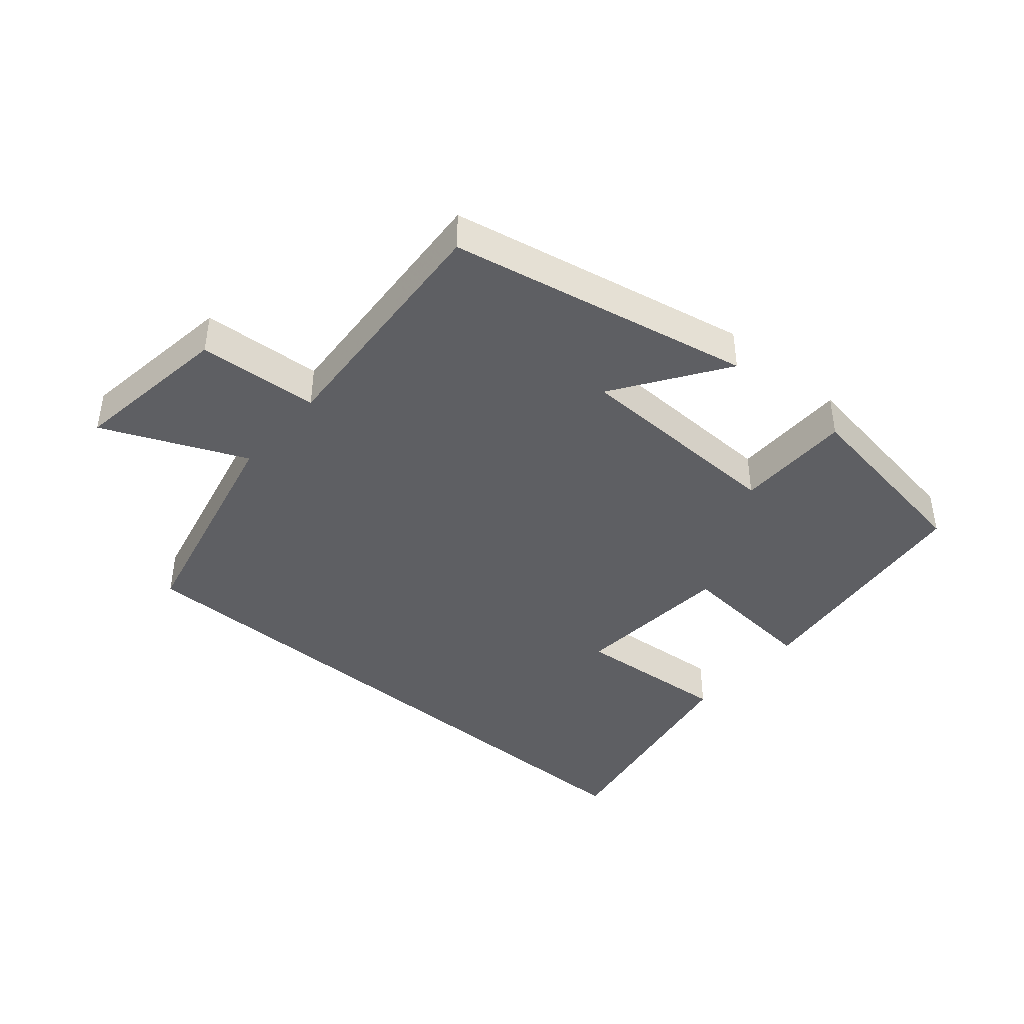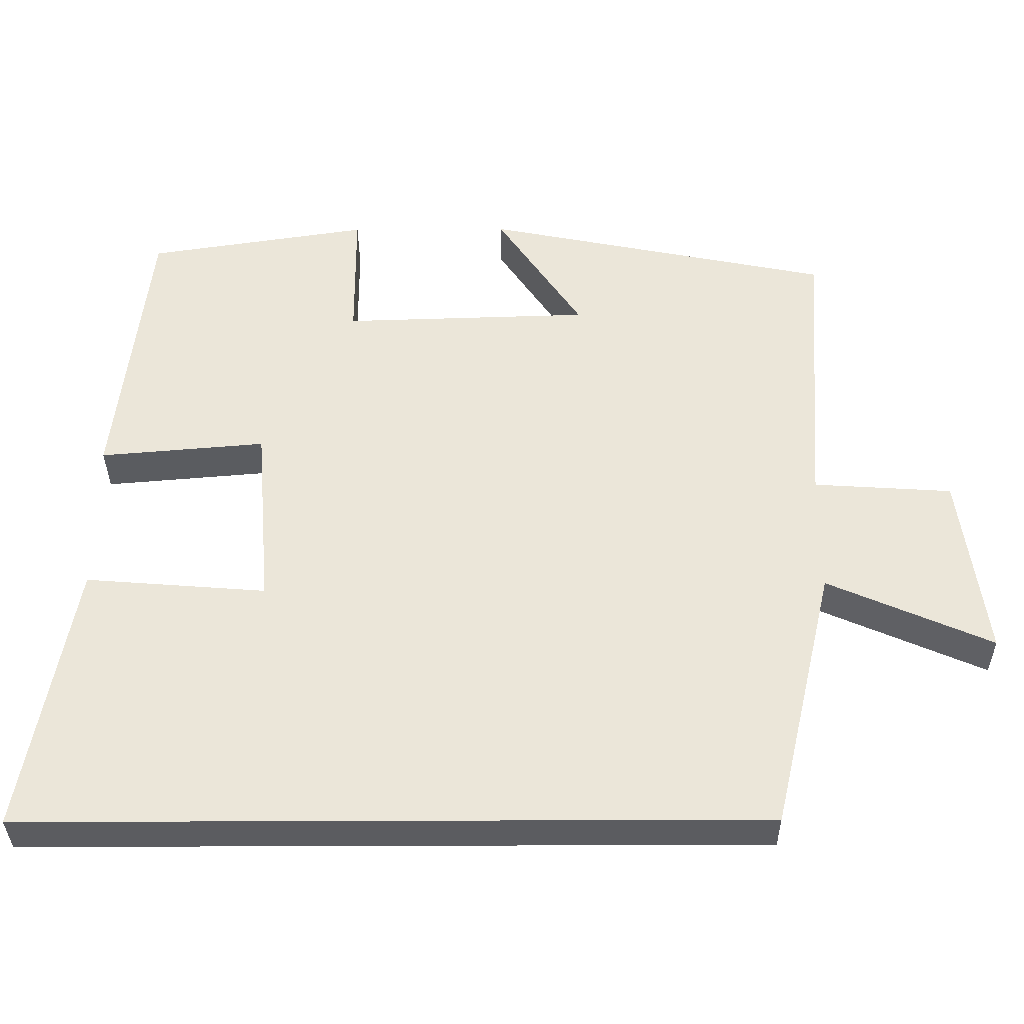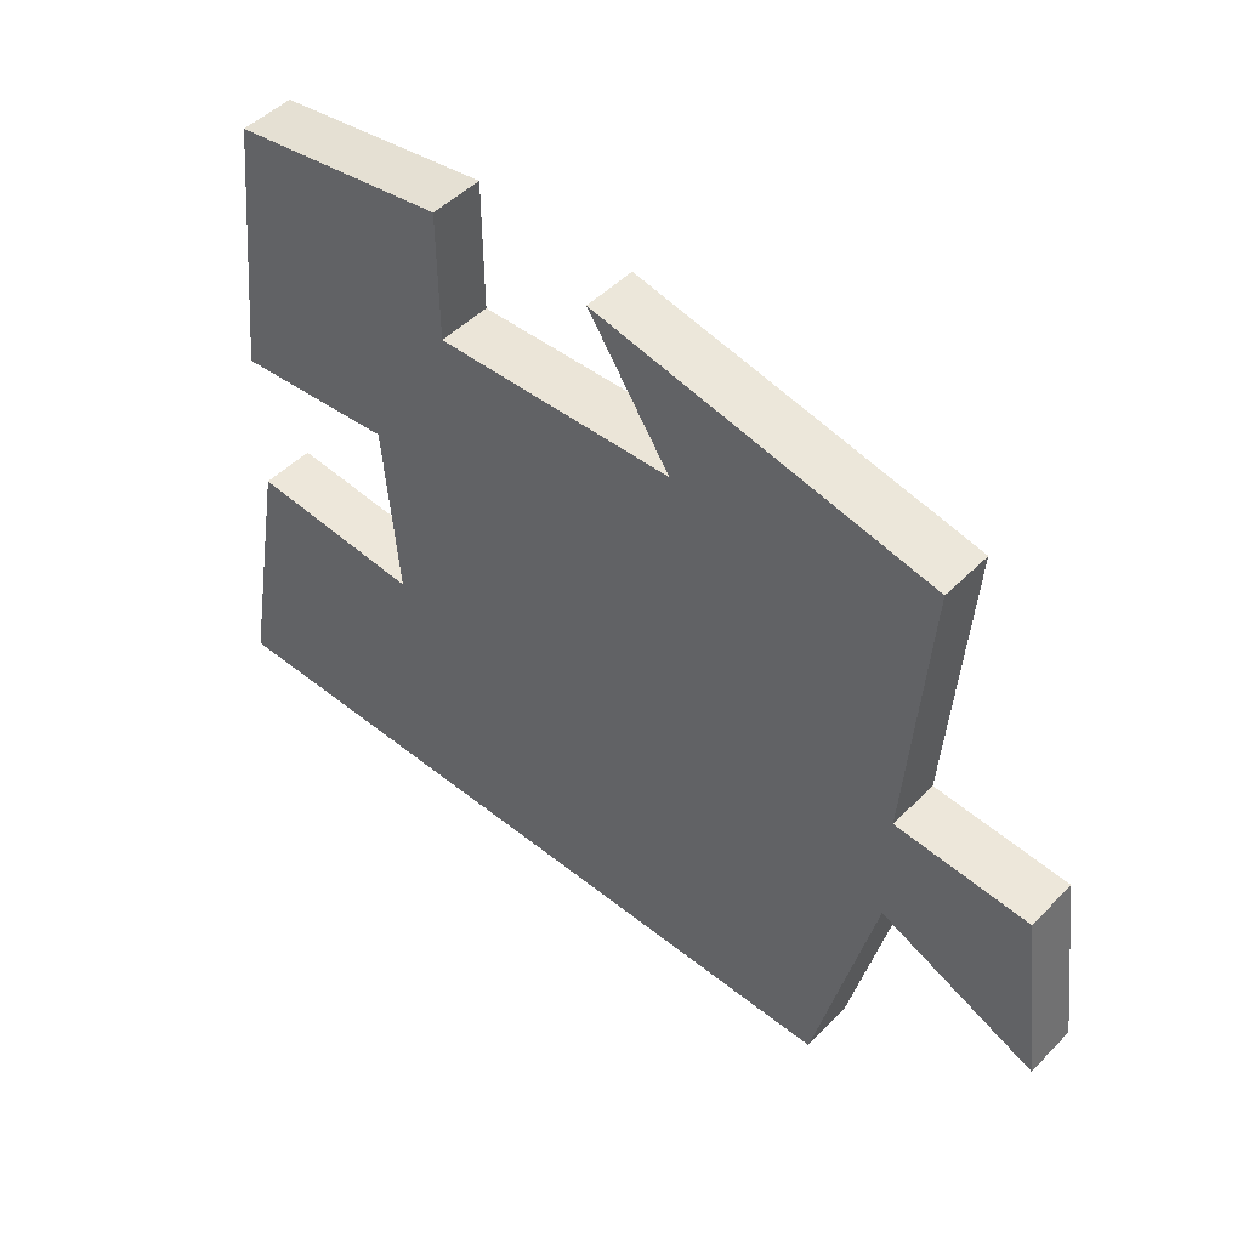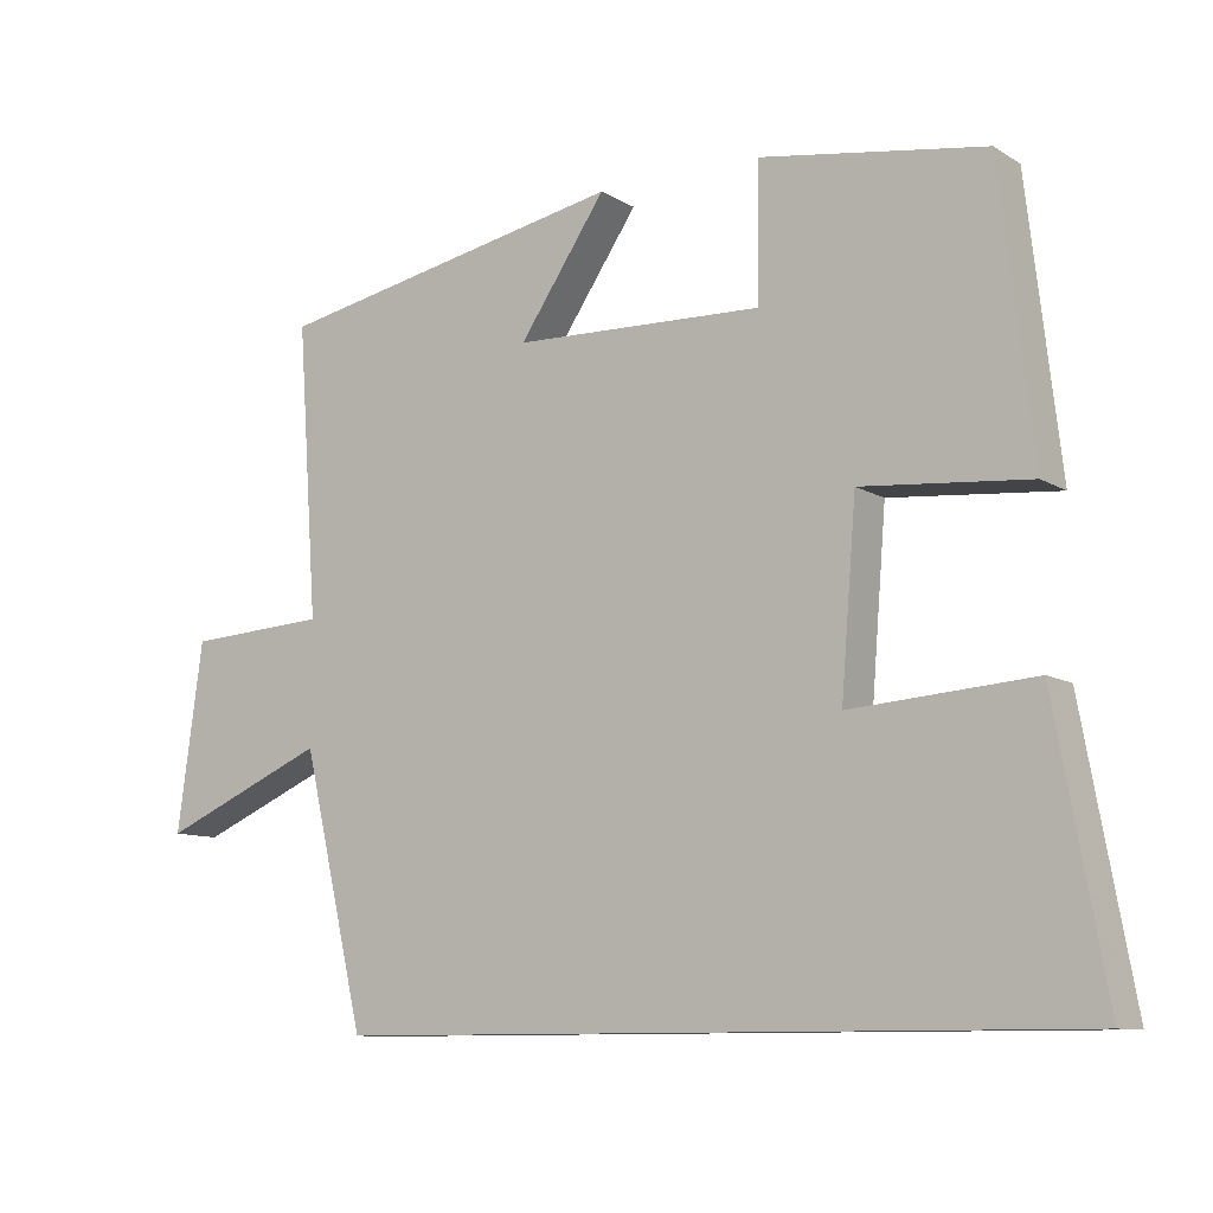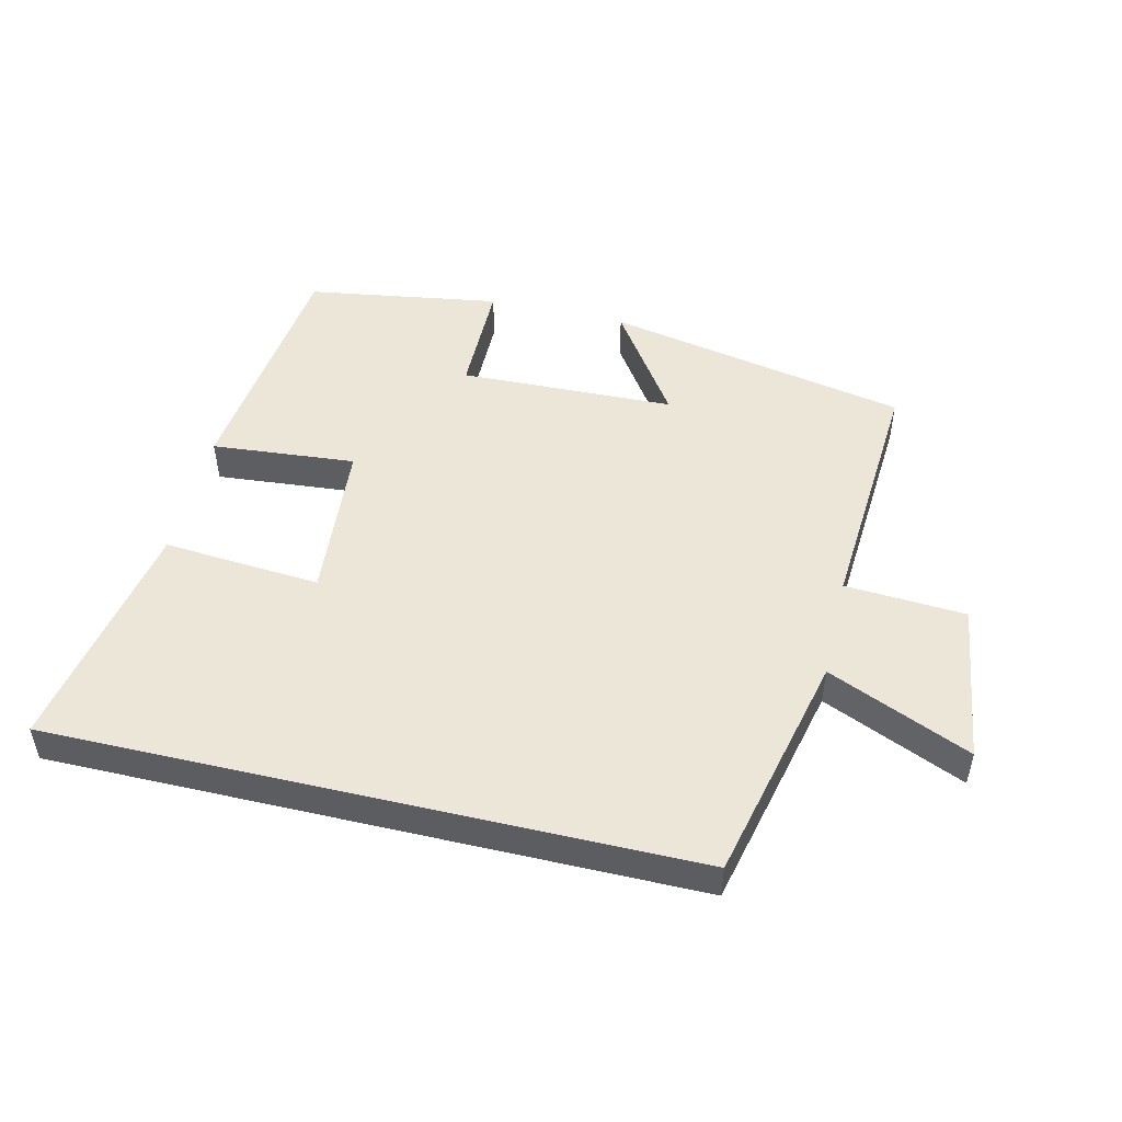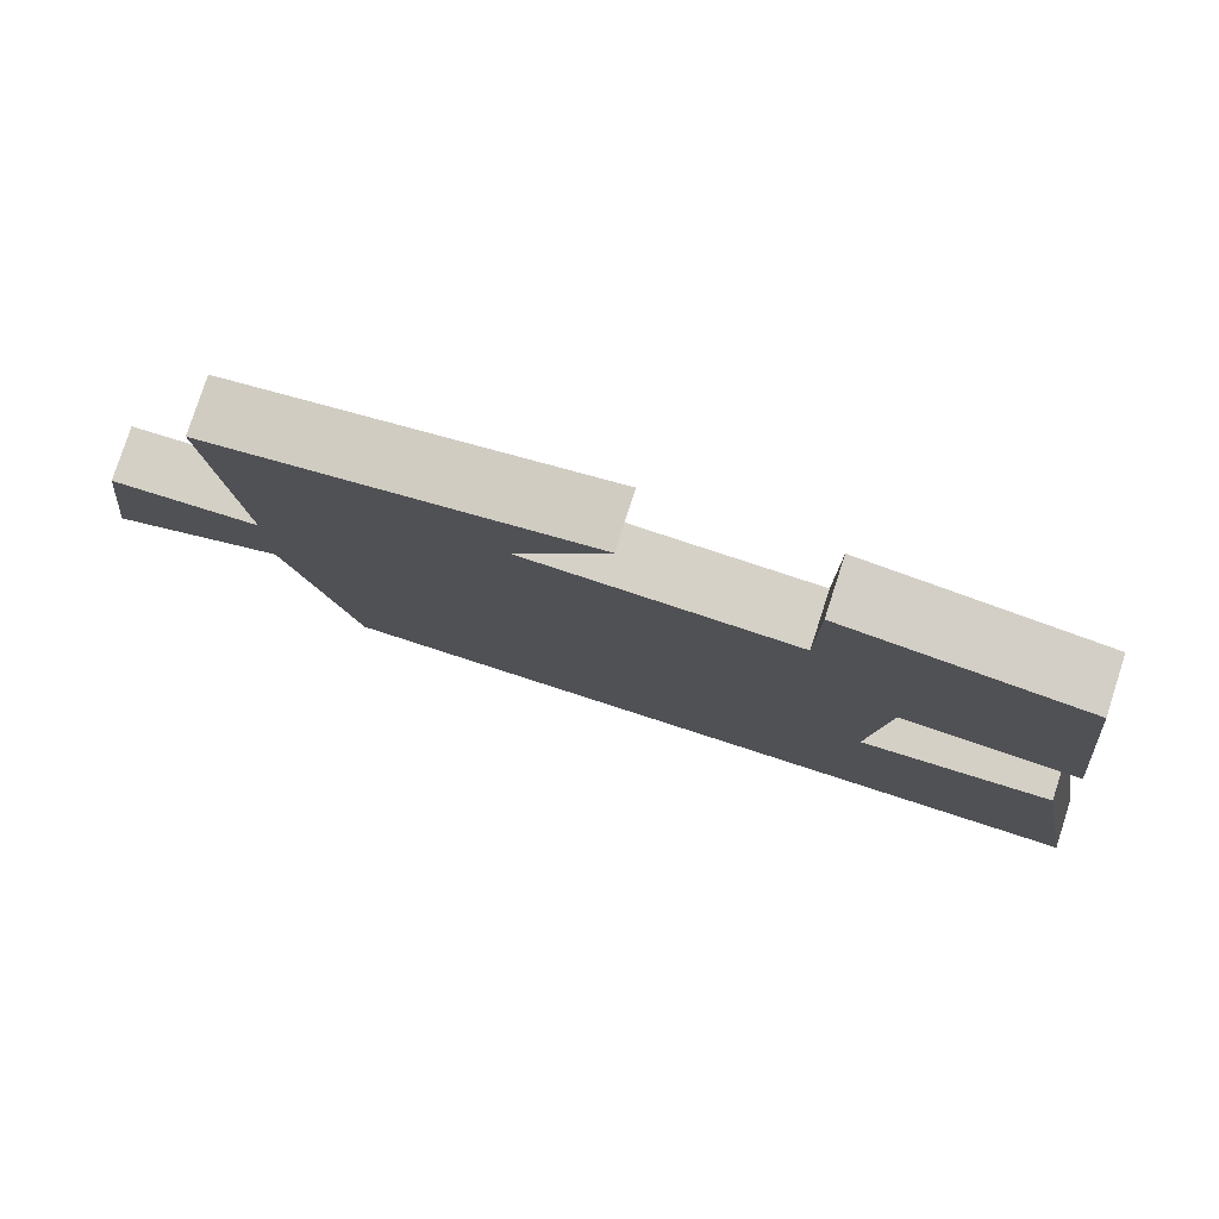
<metadata>
{"format":"obj","ext":"obj","renderer":"f3d","projection":"perspective","resolution":1024,"background":"white","views":[{"elev":-41.7,"azim":-40.6,"up":"+Y"},{"elev":-35.0,"azim":-179.6,"up":"+Z"},{"elev":48.4,"azim":-138.1,"up":"+Z"},{"elev":-9.9,"azim":33.9,"up":"+Z"},{"elev":49.5,"azim":-166.7,"up":"+Y"},{"elev":79.2,"azim":17.9,"up":"+Z"}]}
</metadata>
<code>
v -0.527 0.07 0.406
v -0.06 0.07 0.5
v -0.175 0.07 0.33
v 0.157 0.07 0.32
v 0.158 0.07 0.5
v 0.456 0.07 0.454
v 0.5 0.07 0.076
v 0.278 0.07 0.095
v 0.258 0.07 -0.153
v 0.5 0.07 -0.134
v 0.567 0.07 -0.5
v -0.417 0.07 -0.5
v -0.5 0.07 -0.144
v -0.72 0.07 -0.24
v -0.686 0.07 0.008
v -0.5 0.07 0.02
v -0.527 0 0.406
v -0.06 0 0.5
v -0.175 0 0.33
v 0.157 0 0.32
v 0.158 0 0.5
v 0.456 0 0.454
v 0.5 0 0.076
v 0.278 0 0.095
v 0.258 0 -0.153
v 0.5 0 -0.134
v 0.567 0 -0.5
v -0.417 0 -0.5
v -0.5 0 -0.144
v -0.72 0 -0.24
v -0.686 0 0.008
v -0.5 0 0.02
f 13 14 15 16
f 11 12 13 16
f 9 10 11
f 9 11 16 1
f 6 7 8
f 5 6 8
f 4 5 8
f 3 4 8 9
f 1 2 3
f 1 3 9
f 32 31 30 29
f 32 29 28 27
f 27 26 25
f 17 32 27 25
f 24 23 22
f 24 22 21
f 24 21 20
f 25 24 20 19
f 19 18 17
f 25 19 17
f 1 17 18 2
f 2 18 19 3
f 3 19 20 4
f 4 20 21 5
f 5 21 22 6
f 6 22 23 7
f 7 23 24 8
f 8 24 25 9
f 9 25 26 10
f 10 26 27 11
f 11 27 28 12
f 12 28 29 13
f 13 29 30 14
f 14 30 31 15
f 15 31 32 16
f 16 32 17 1

</code>
